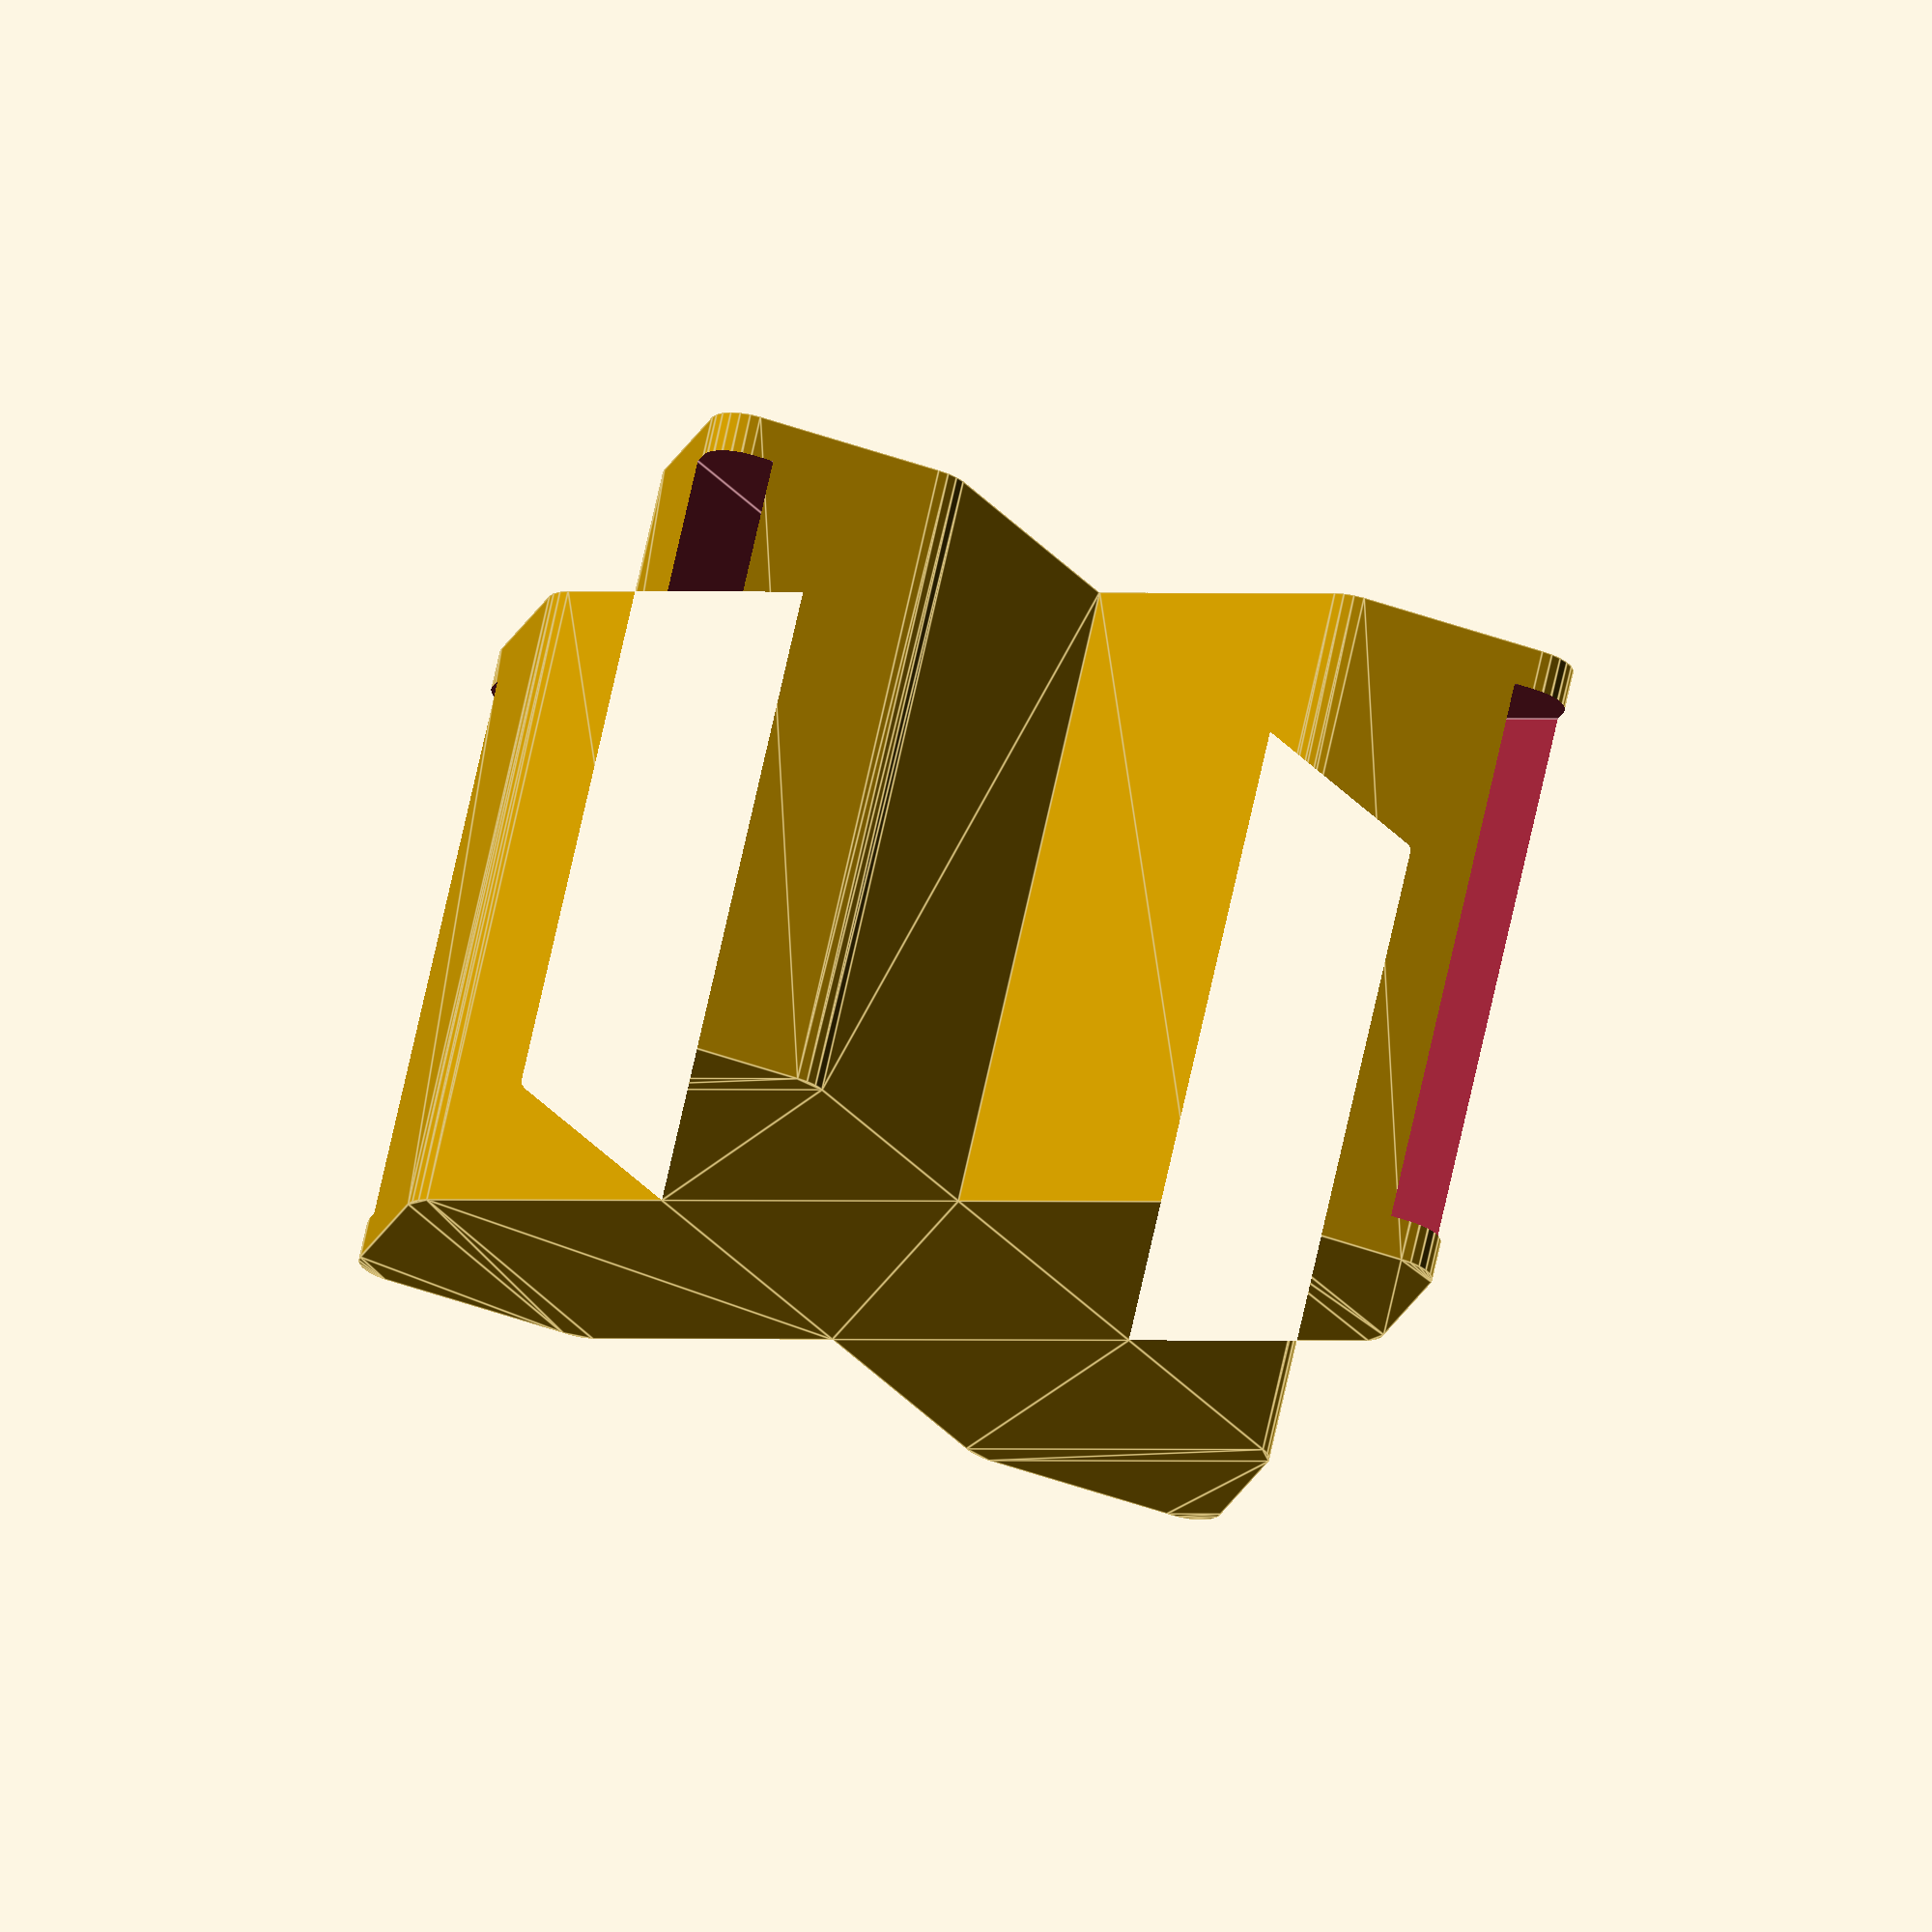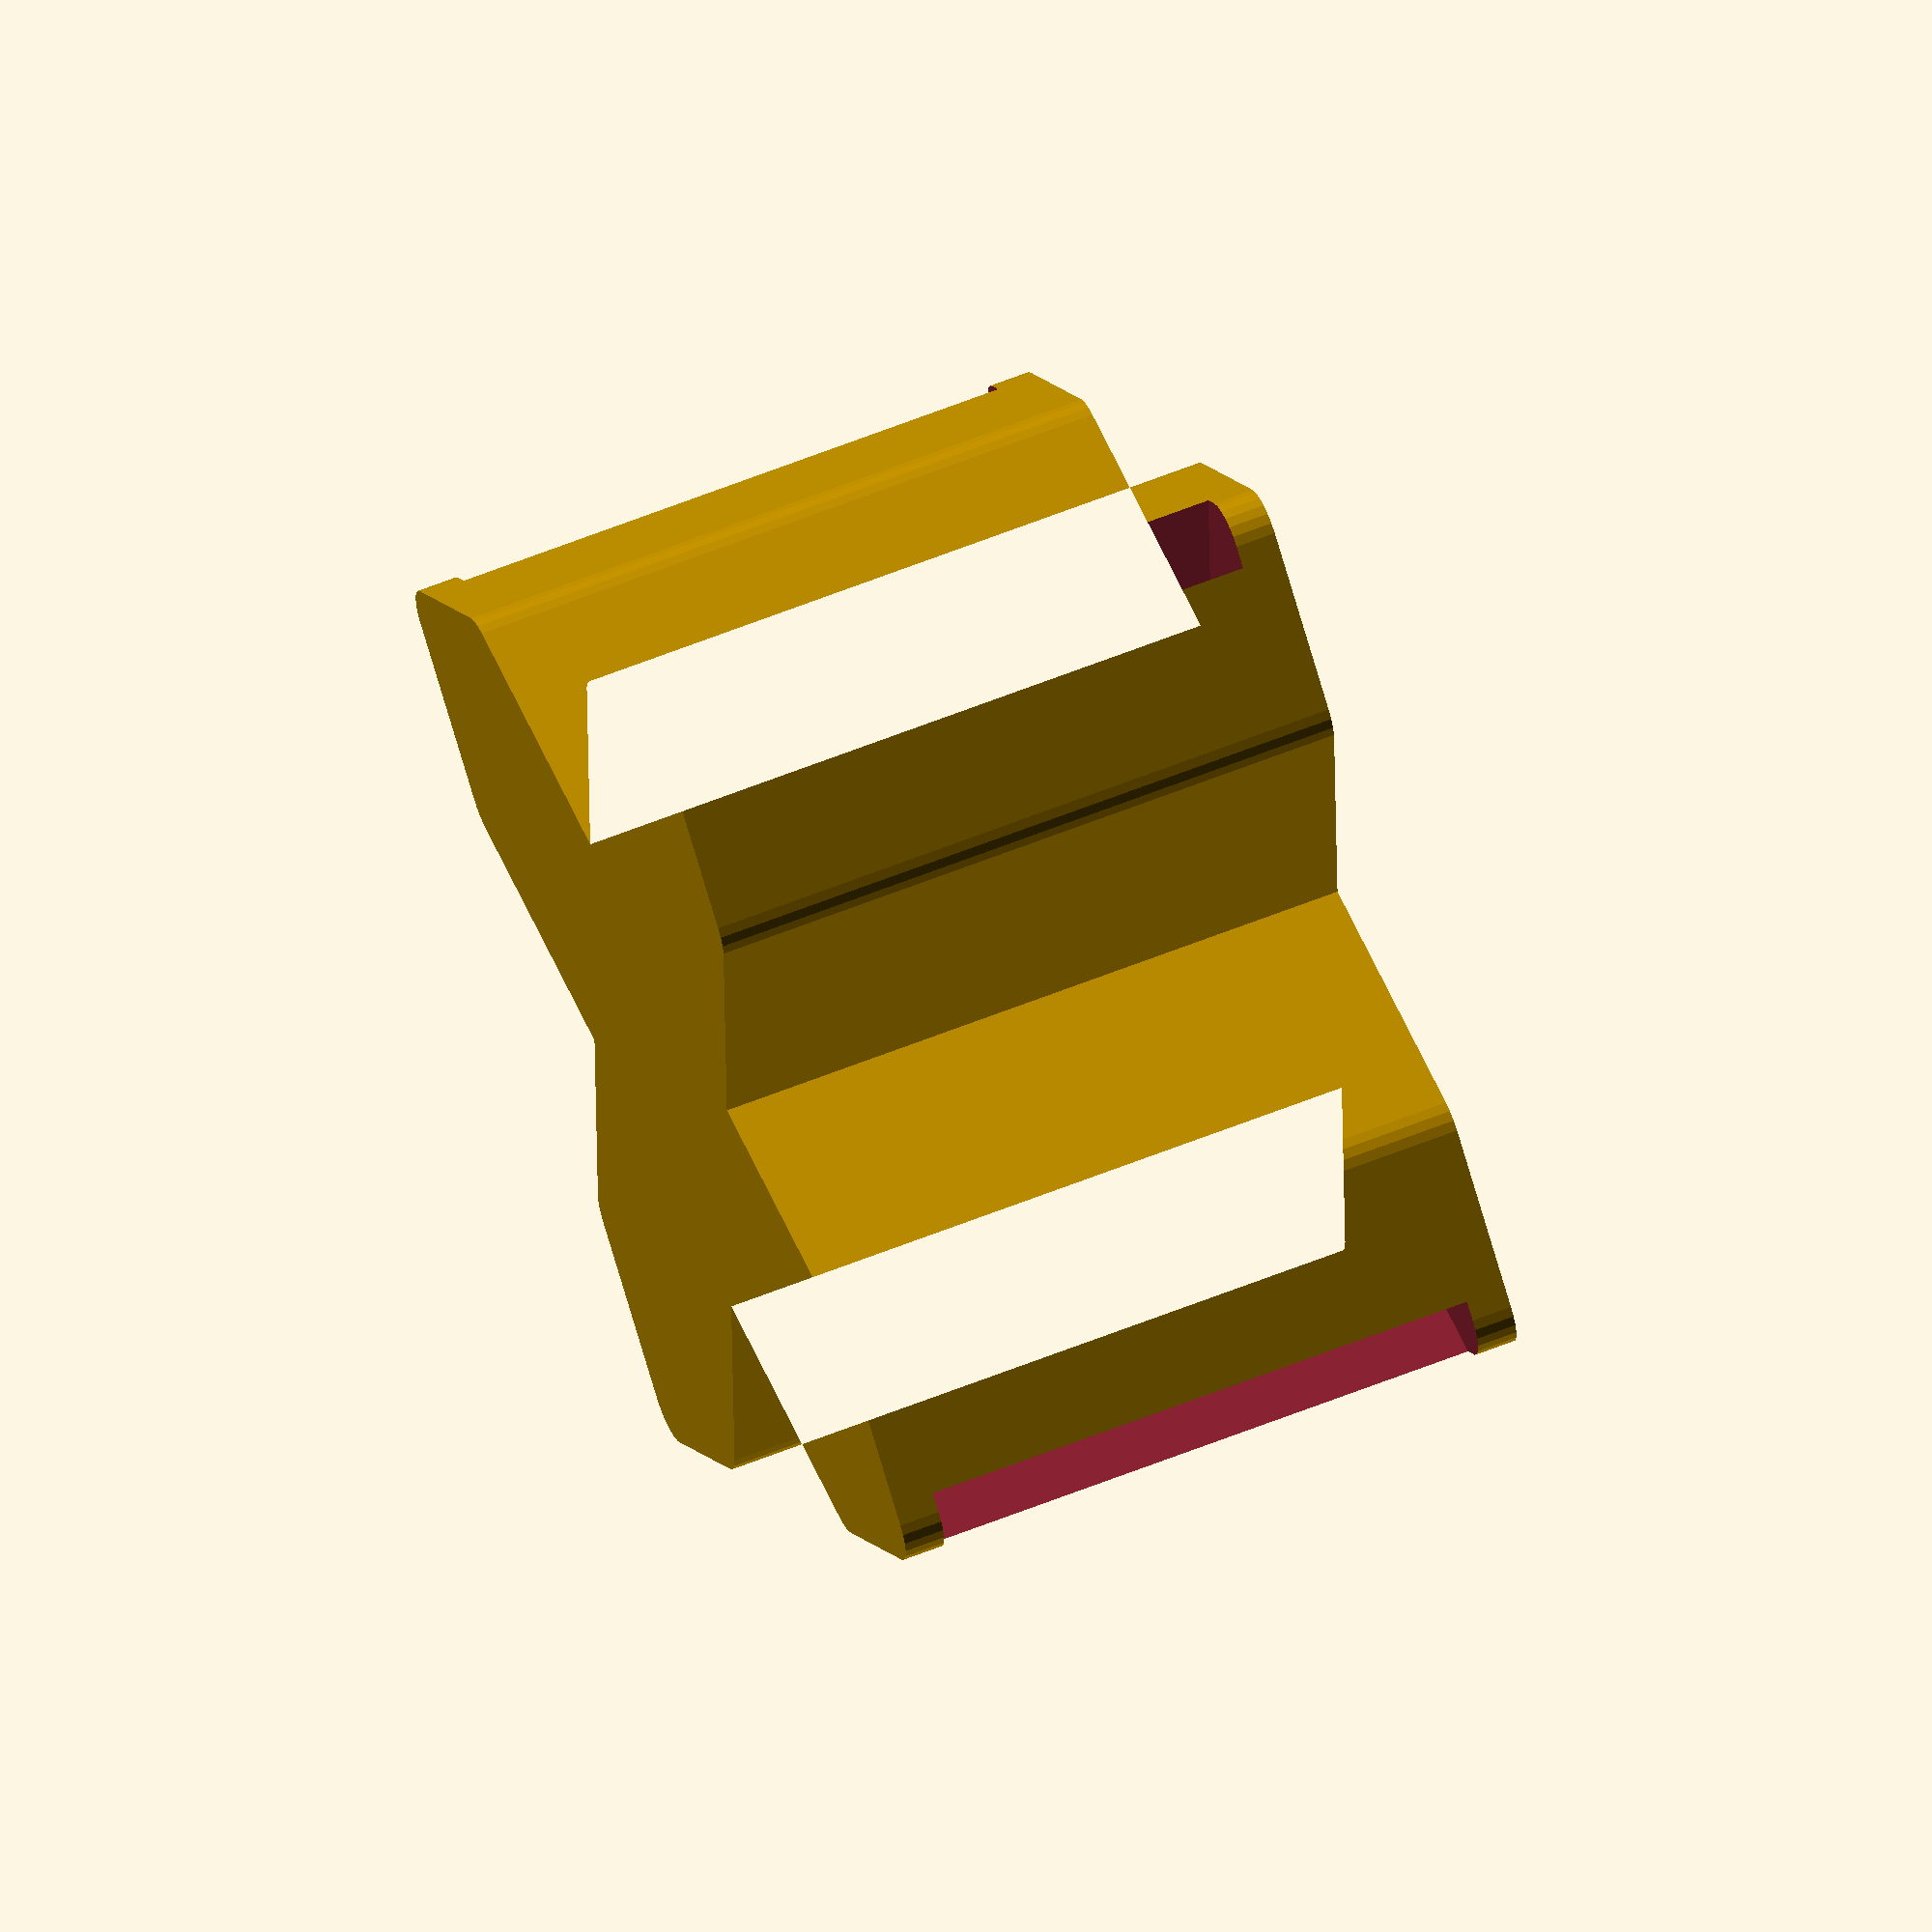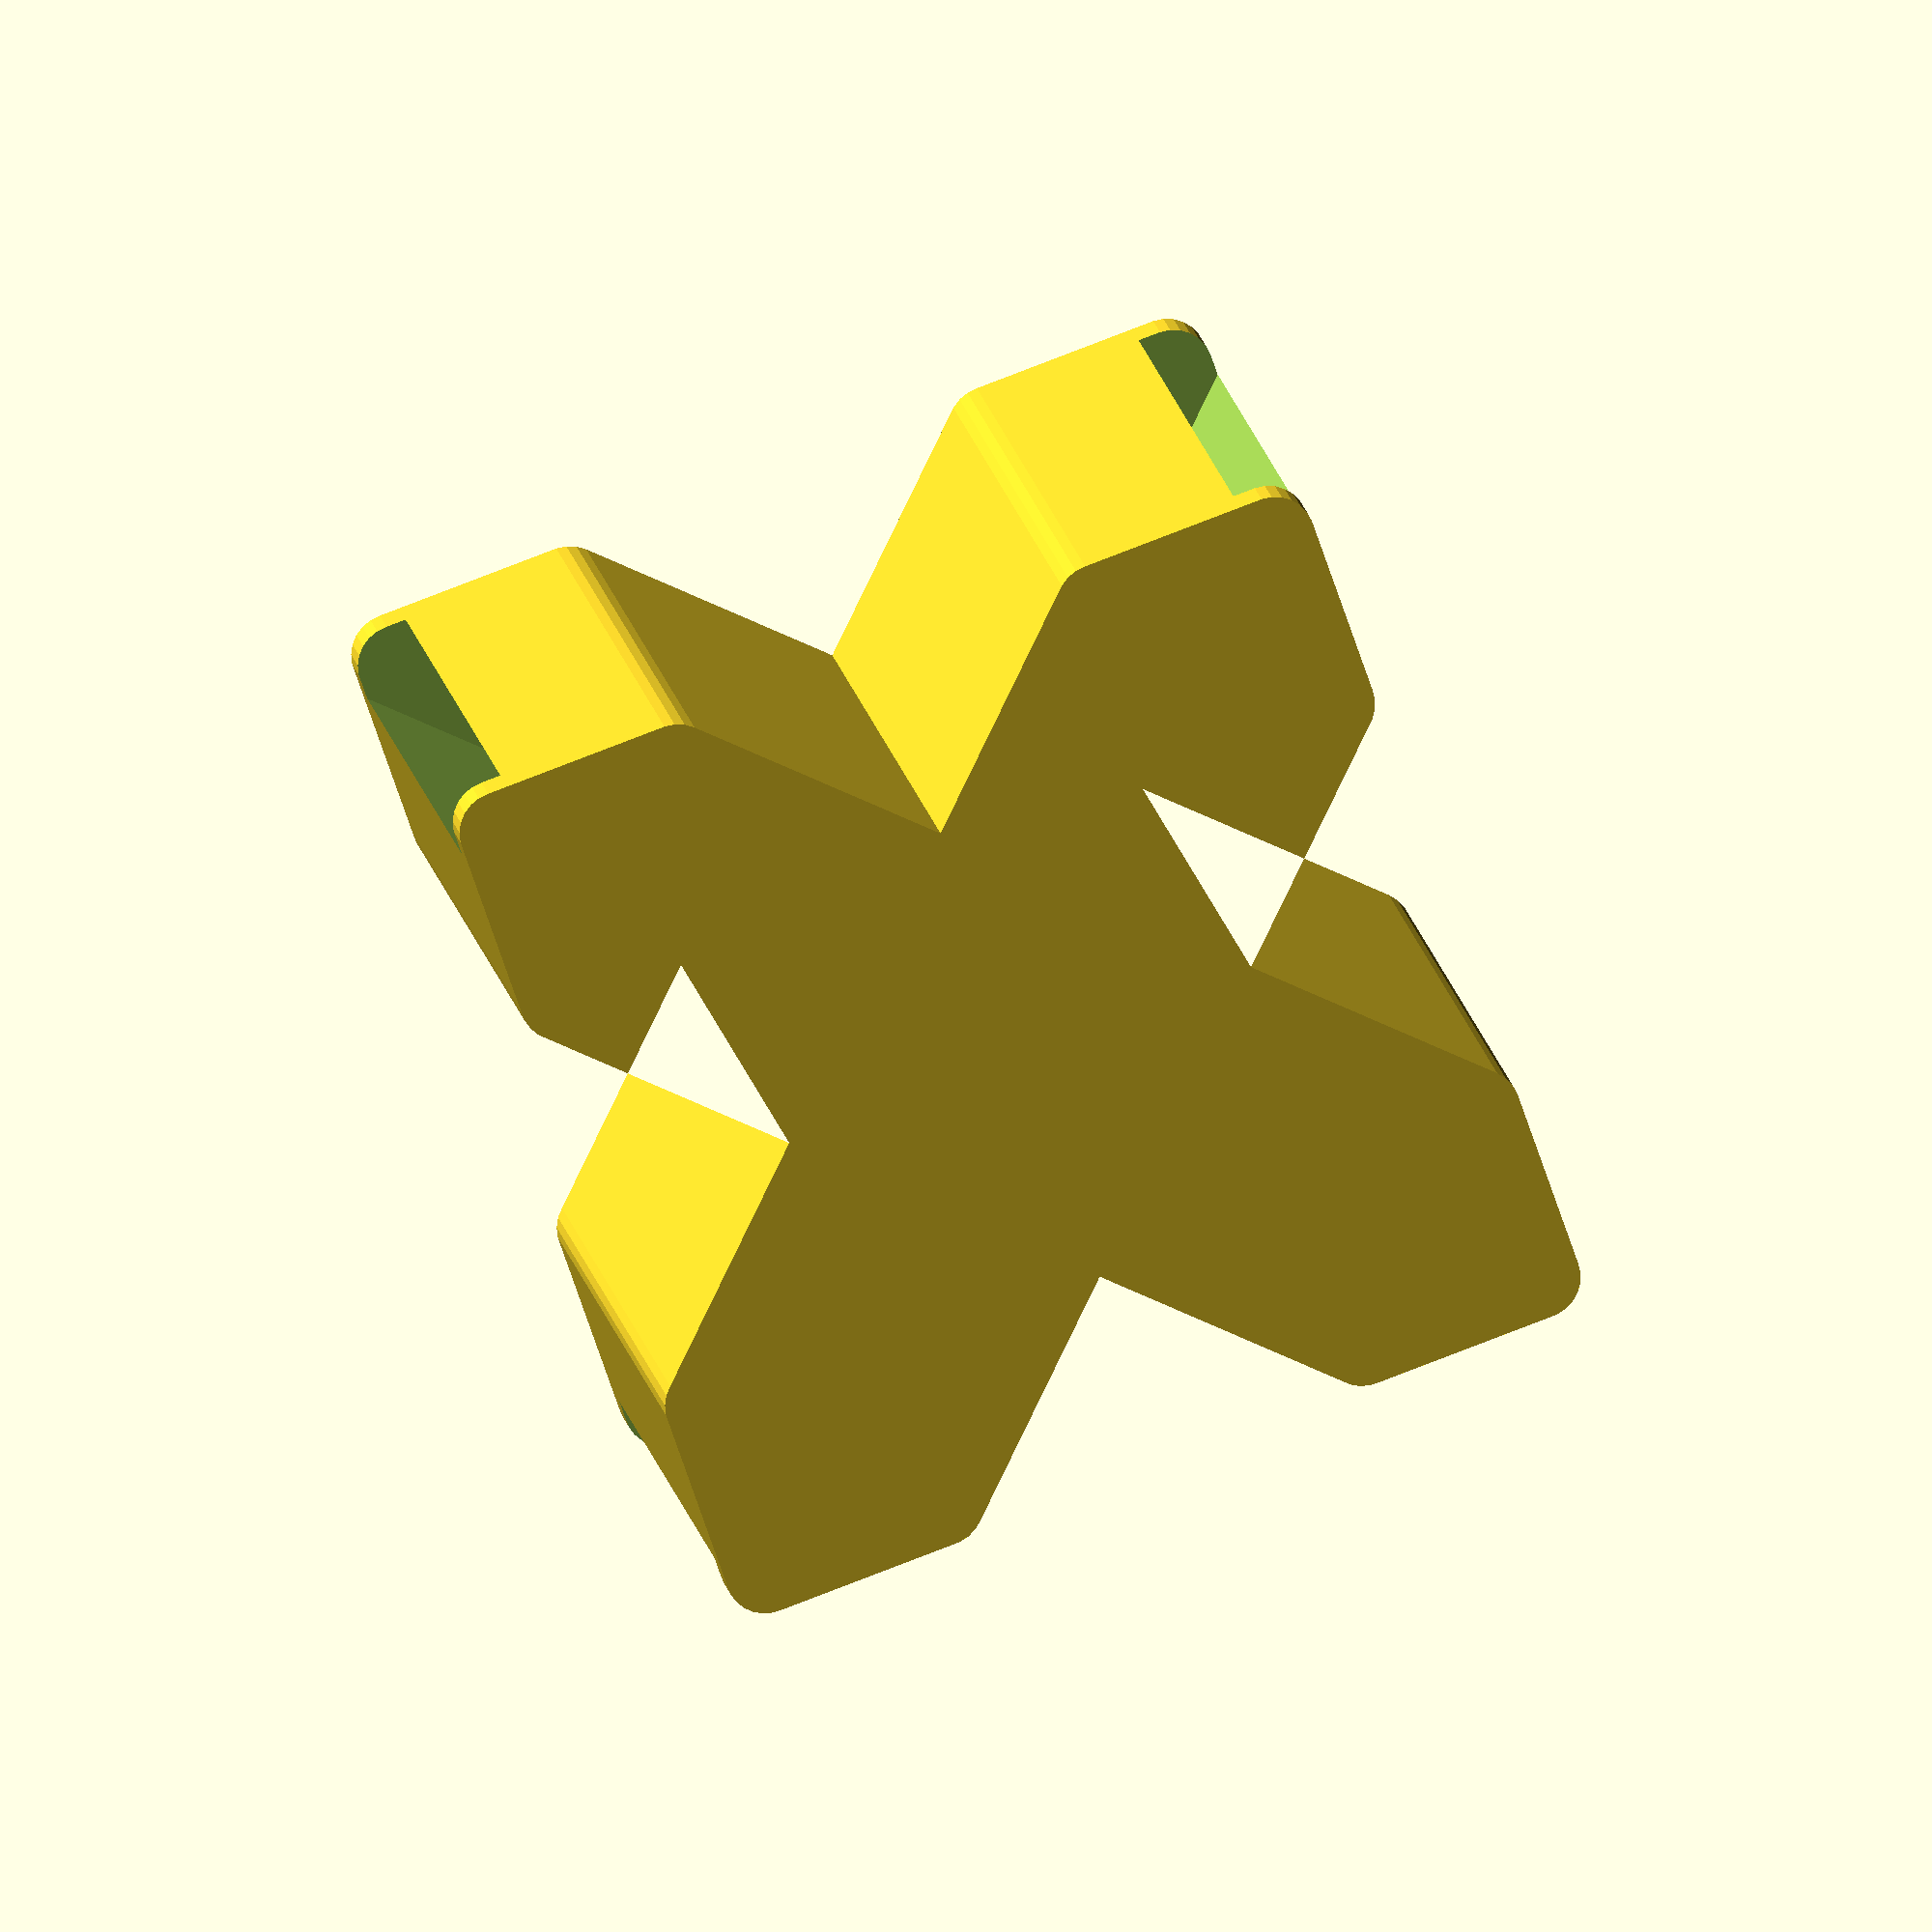
<openscad>
//Yardstick/ruler loop antenna center
$fn = ($preview)?25:150;


body_side = 40;
plate_thickness = 2; 

slot_width = 4.3;
slot_depth = 28;


fillet = 2;

difference() {
	minkowski() {
		difference() {
			rotate(45, [0,0,1]) {
				cube([body_side, body_side, slot_depth + 2*plate_thickness], center = true);
			}
			for(angle = [0, 90, 180, 270]) {
				rotate(angle, [0,0,1]) translate([slot_width * 1.5, slot_width * 1.5, -slot_depth-plate_thickness/2]) cube(2*body_side);
			}
		}
		cylinder(0.001, r=fillet);
	}
	
	cube([slot_width, body_side*2, slot_depth], center = true);
	cube([body_side*2, slot_width, slot_depth], center = true);
}
</openscad>
<views>
elev=290.1 azim=240.1 roll=12.3 proj=o view=edges
elev=302.4 azim=271.8 roll=247.0 proj=o view=wireframe
elev=164.2 azim=64.0 roll=9.4 proj=o view=wireframe
</views>
